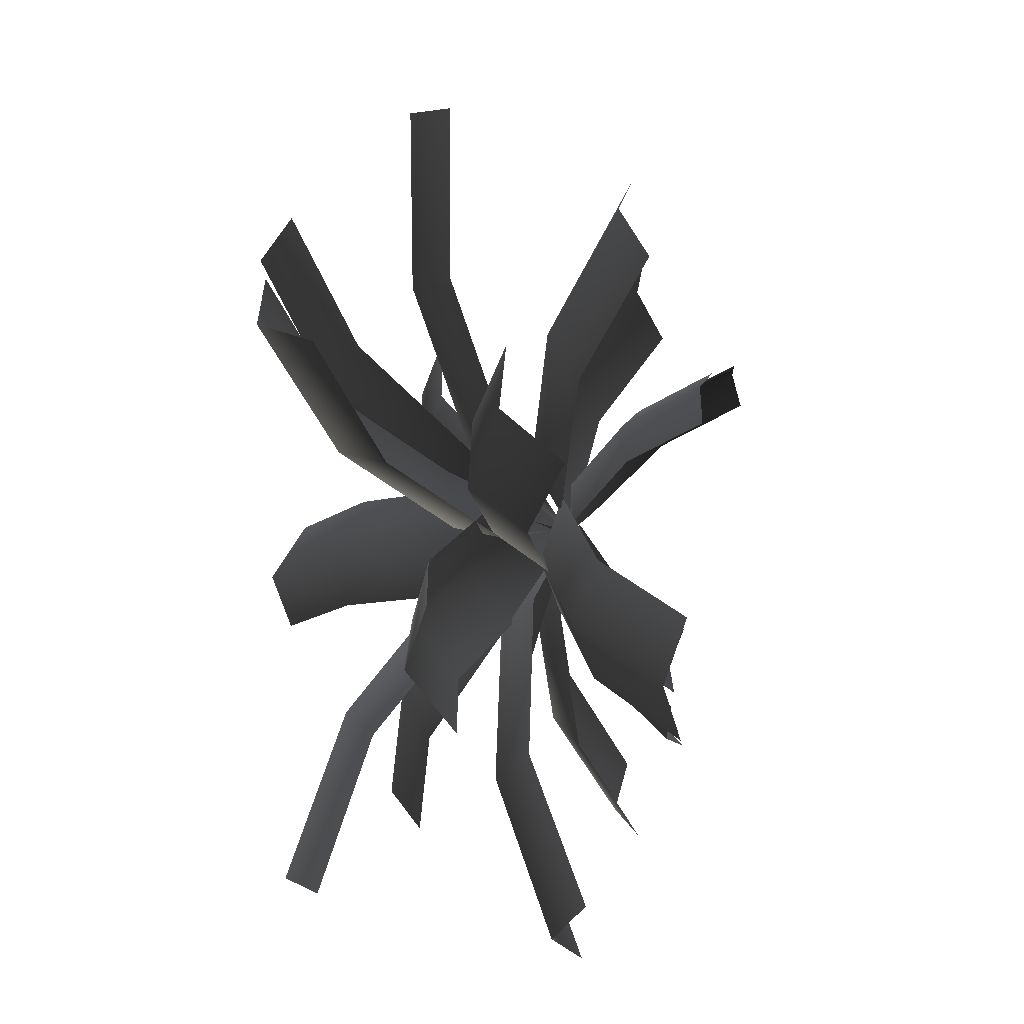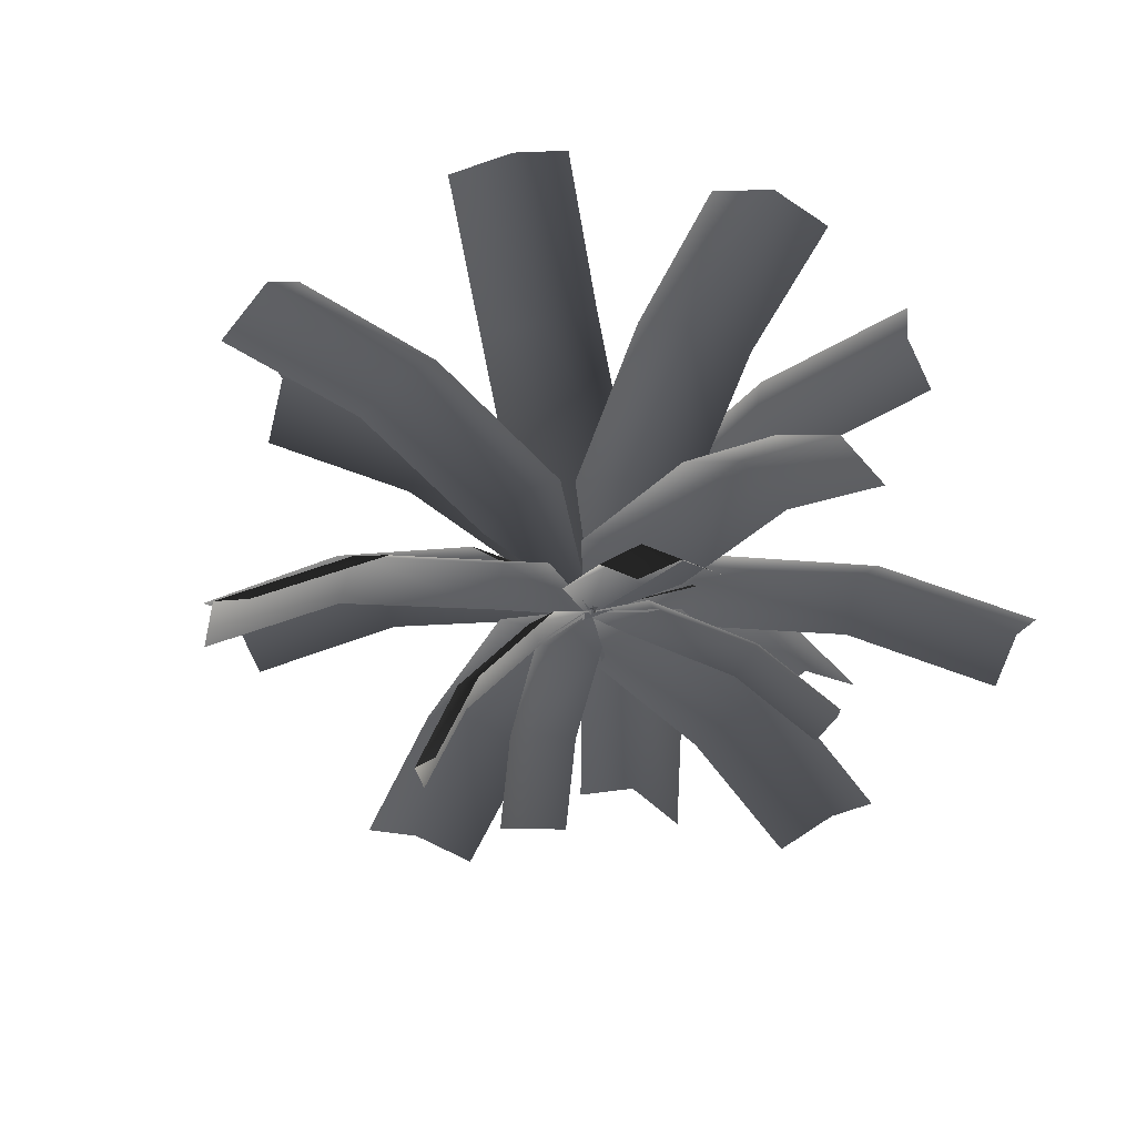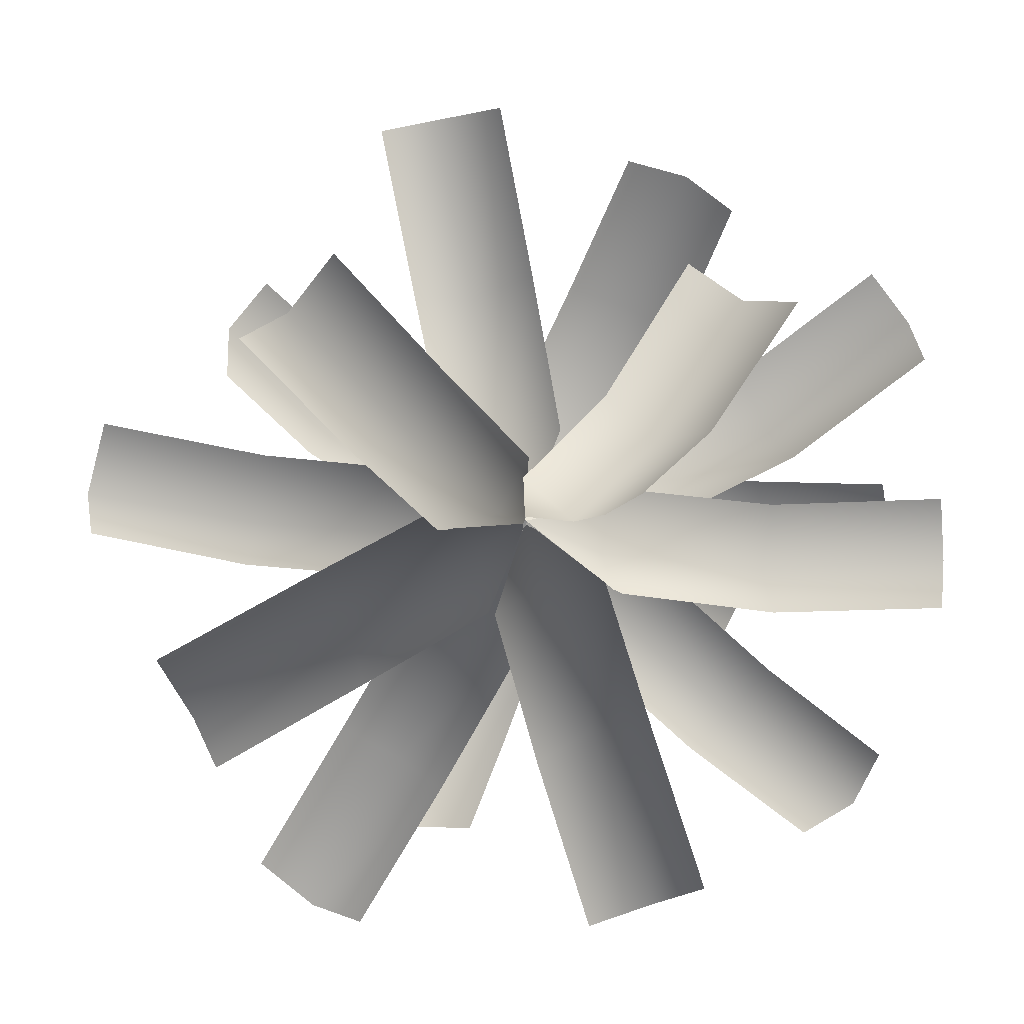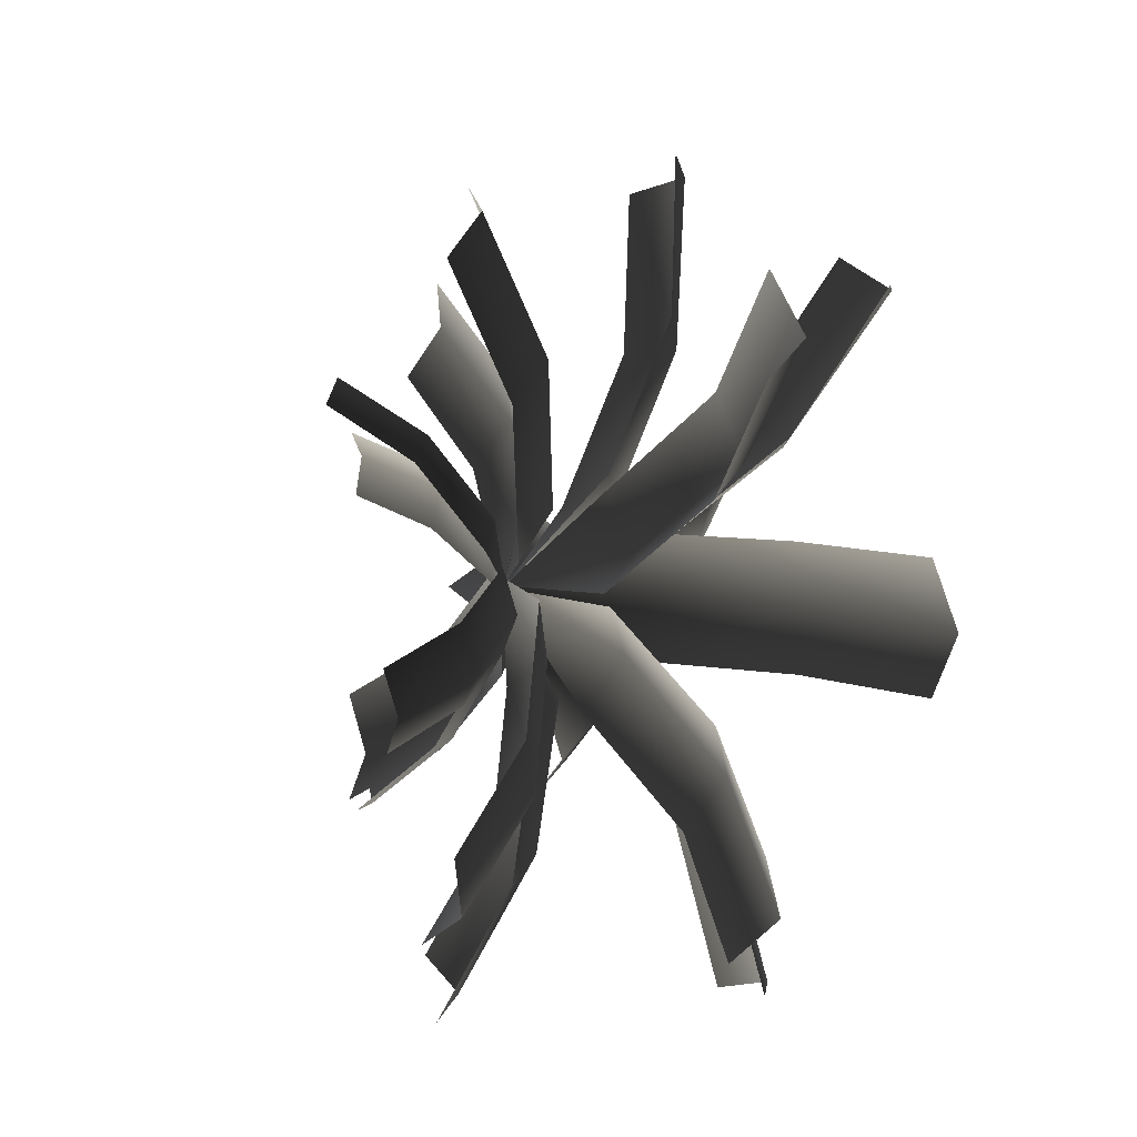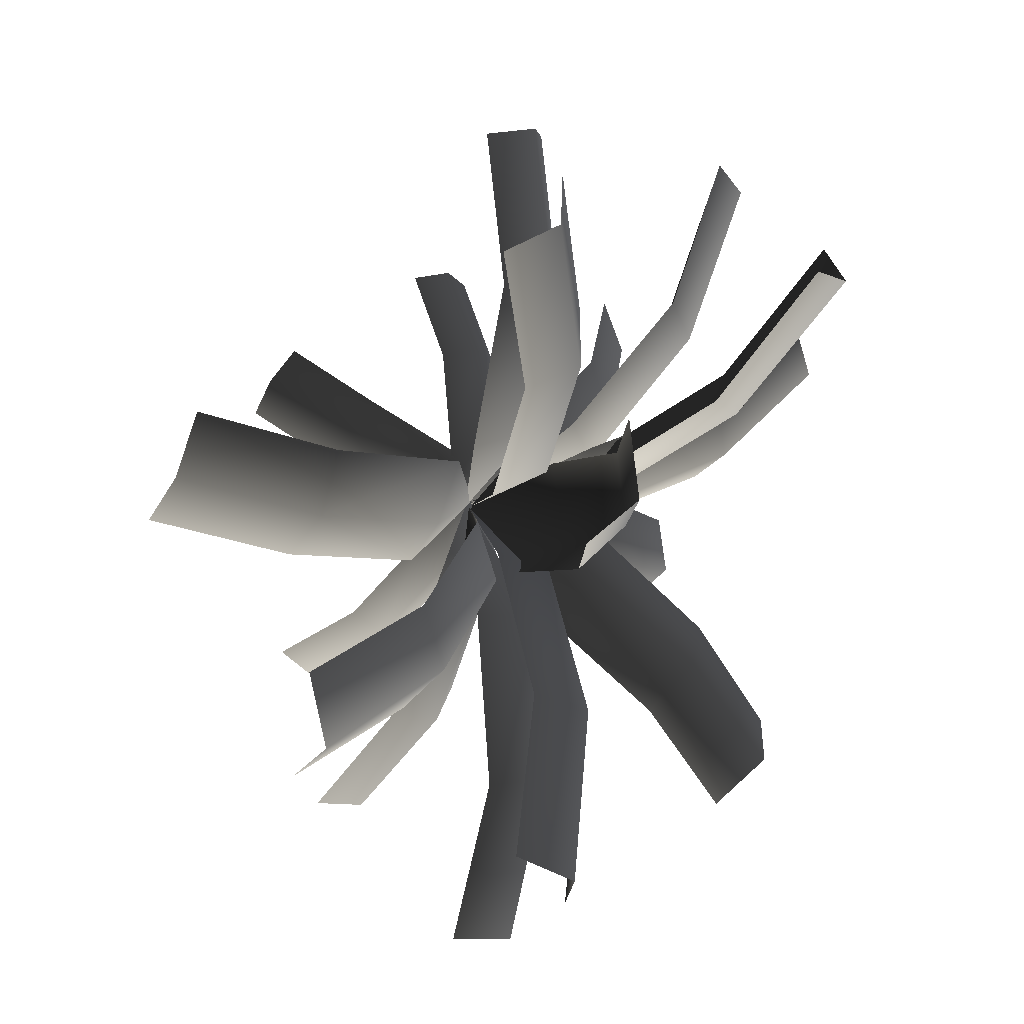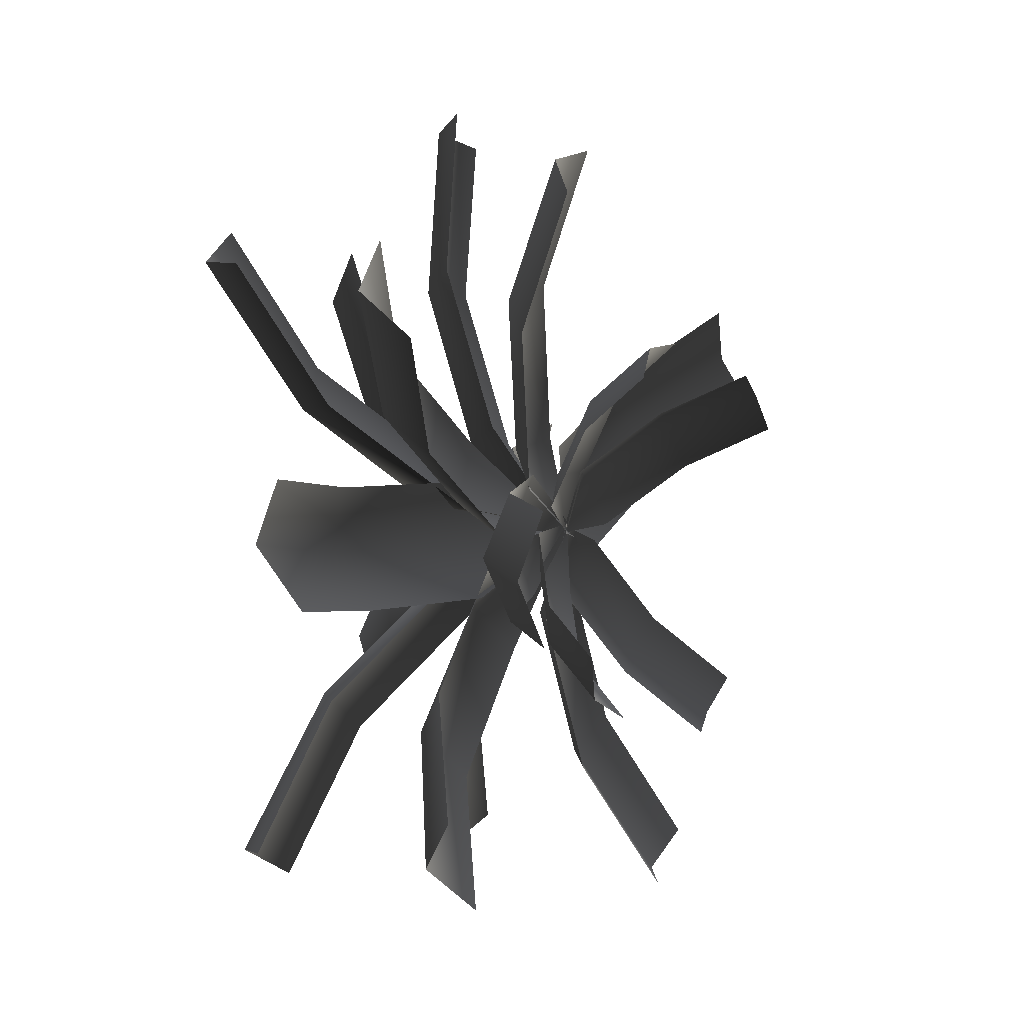
<metadata>
{"format":"obj","ext":"obj","renderer":"f3d","projection":"perspective","resolution":1024,"background":"white","views":[{"elev":15.6,"azim":-95.5,"up":"+Z"},{"elev":-41.5,"azim":126.8,"up":"+Y"},{"elev":10.8,"azim":-178.2,"up":"+Z"},{"elev":-24.4,"azim":72.6,"up":"+Z"},{"elev":36.1,"azim":121.6,"up":"+Z"},{"elev":1.3,"azim":-77.3,"up":"+Z"}]}
</metadata>
<code>
v -1.629 11.94 2.113
v -2.176 11.69 1.705
v -0.9522 12.6 0.6643
v -1.514 12.32 0.2893
v -0.9611 11.72 2.282
v -0.2975 12.35 0.8632
v 0.5074 12.44 -0.8335
v -0.1838 12.69 -0.9554
v 0.2888 12.16 -1.93
v -0.7106 12.42 -1.404
v 0.2533 12.2 -1.914
v 1.333 13.25 -1.875
v 1.287 12.97 -1.189
v 1.564 12.85 -2.473
v 3.179 13.75 -1.656
v 3.387 13.34 -2.215
v 5.122 13.61 -1.358
v 5.187 13.19 -1.89
v 4.965 13.34 -0.5983
v 3.135 13.48 -0.9273
v 0.2563 12.22 -1.906
v 0.4065 13.34 -0.9078
v -0.1924 12.96 -0.7007
v 1.109 13.06 -0.8952
v 0.755 13.95 0.883
v 1.414 13.67 0.8881
v 1.178 13.93 2.808
v 1.765 13.62 2.688
v 0.4731 13.53 2.938
v 0.1169 13.57 1.108
v 0.249 12.23 -1.896
v -0.8738 13.18 -1.566
v -1.183 12.61 -1.925
v -0.5502 13.12 -0.8853
v -2.496 13.59 -0.6164
v -2.18 13.51 0.02436
v -4.048 13.4 0.586
v -3.64 13.3 1.115
v -4.323 12.8 0.1033
v -2.836 13.01 -1.003
v 0.2397 12.2 -1.909
v -0.6783 13.08 -2.725
v -0.2769 12.69 -3.211
v -1.181 12.77 -2.252
v -2.147 13.28 -3.95
v -2.61 12.96 -3.499
v -3.649 12.83 -5.147
v -3.975 12.52 -4.643
v -3.115 12.45 -5.64
v -1.726 12.89 -4.475
v 0.2369 12.16 -1.934
v 0.7234 13.35 -2.725
v 1.329 12.99 -2.498
v 0.2243 13.06 -3.215
v 1.618 14.08 -4.262
v 1.147 13.79 -4.718
v 2.582 14.2 -5.977
v 2.083 13.87 -6.293
v 3.217 13.82 -5.622
v 2.265 13.72 -4.021
v 0.2322 12.2 -1.857
v -0.3498 13.58 -1.646
v -0.9177 13.11 -1.606
v 0.2152 13.6 -1.144
v -1.224 14.87 -0.5198
v -0.688 14.87 -0.04098
v -2.074 15.7 1.056
v -1.516 15.6 1.424
v -2.677 15.14 0.9954
v -1.834 14.39 -0.4881
v 0.2382 12.17 -1.951
v 0.4836 13.6 -1.547
v 0.1625 13.27 -0.9652
v 1.171 13.42 -1.804
v 1.379 14.9 -0.4443
v 2.028 14.7 -0.6834
v 2.571 15.68 0.9172
v 3.112 15.4 0.6207
v 2.13 15.3 1.494
v 1.032 14.57 0.1711
v 0.2283 12.15 -1.942
v 0.7299 13.58 -1.995
v 1.221 13.2 -1.589
v 0.6113 13.45 -2.732
v 2.041 14.87 -2.553
v 1.932 14.73 -3.25
v 3.647 15.65 -3.387
v 3.456 15.43 -3.995
v 4.106 15.21 -2.869
v 2.56 14.49 -2.115
v 0.228 12.15 -1.926
v -0.009907 13.57 -2.376
v 0.5461 13.32 -2.791
v -0.7169 13.31 -2.408
v -0.5593 14.83 -3.723
v -1.222 14.56 -3.757
v -1.22 15.56 -5.43
v -1.796 15.22 -5.371
v -0.549 15.26 -5.796
v 0.03337 14.58 -4.16
v 0.2399 12.2 -1.888
v -0.6654 13.4 -2.05
v -0.8289 12.93 -2.606
v -0.7912 13.24 -1.322
v -2.424 14.17 -2.05
v -2.538 14 -1.362
v -4.381 14.36 -1.899
v -4.365 14.13 -1.26
v -4.457 13.86 -2.546
v -2.6 13.71 -2.647
v 3.886 10.91 0.2077
v 3.419 10.89 0.7605
v 2.739 11.91 -0.6139
v 2.293 11.85 -0.04052
v 3.975 10.56 -0.4188
v 2.846 11.52 -1.222
v 1.276 12.05 -2.111
v 1.241 12.42 -1.463
v 0.1489 12.18 -1.911
v 0.7266 12.38 -0.9277
v 1.637 11.43 -5.947
v 2.212 11.2 -5.574
v 1.154 12.28 -4.515
v 1.739 12.01 -4.173
v 0.9443 11.23 -6.022
v 0.4699 12.04 -4.617
v -0.1409 12.35 -2.866
v 0.5707 12.57 -2.843
v 0.1818 12.17 -1.774
v 1.129 12.31 -2.425
v -4.124 11.79 -2.244
v -3.921 11.57 -2.904
v -2.556 12.51 -2.091
v -2.388 12.25 -2.754
v -4.044 11.55 -1.564
v -2.507 12.24 -1.415
v -0.6414 12.39 -1.241
v -0.7744 12.65 -1.926
v 0.322 12.16 -1.83
v -0.5256 12.41 -2.581
v 1.238 10.15 -0.3122
v 0.8345 10.21 -0.1101
v 1.102 11.14 -0.7493
v 0.6955 11.17 -0.5408
v 1.384 10.02 -0.72
v 1.244 10.98 -1.152
v 0.808 11.84 -1.823
v 0.6853 11.97 -1.389
v 0.1994 12.22 -1.909
v 0.26 12.03 -1.21
v -1.246 10.98 0.1206
v -1.559 11 -0.2083
v -0.6954 11.74 -0.4296
v -1.021 11.73 -0.7508
v -0.8489 10.77 0.1845
v -0.3096 11.5 -0.3598
v 0.3276 12.01 -1.211
v -0.08716 12.22 -1.242
v 0.2722 12.2 -1.907
v -0.3855 12.24 -1.601
v -2.105 11.42 -3.578
v -1.744 11.17 -3.807
v -1.255 12.07 -3.075
v -0.9129 11.79 -3.312
v -2.325 11.4 -3.133
v -1.492 12.03 -2.637
v -0.4943 12.36 -1.89
v -0.3023 12.38 -2.362
v 0.2719 12.19 -1.801
v 0.08274 12.12 -2.567
v 1.676 10.77 -4.072
v 1.895 10.56 -3.68
v 1.32 11.63 -3.341
v 1.542 11.39 -2.963
v 1.22 10.78 -4.267
v 0.8654 11.61 -3.548
v 0.2358 12.22 -2.6
v 0.7187 12.21 -2.436
v 0.1775 12.21 -1.813
v 0.9135 11.99 -2.017
g Palm_C(Clone)_33383_25
f 1 3 2
f 3 4 2
f 1 5 3
f 6 3 5
f 6 7 3
f 7 8 3
f 7 9 8
f 9 10 8
f 4 3 10
f 8 10 3
f 11 13 12
f 14 11 12
f 12 15 14
f 14 15 16
f 15 17 16
f 16 17 18
f 17 15 19
f 15 20 19
f 15 12 20
f 12 13 20
f 21 23 22
f 24 21 22
f 22 25 24
f 24 25 26
f 25 27 26
f 26 27 28
f 27 25 29
f 25 30 29
f 25 22 30
f 22 23 30
f 31 33 32
f 34 31 32
f 32 35 34
f 34 35 36
f 35 37 36
f 36 37 38
f 37 35 39
f 35 40 39
f 35 32 40
f 32 33 40
f 41 43 42
f 44 41 42
f 42 45 44
f 44 45 46
f 45 47 46
f 46 47 48
f 47 45 49
f 45 50 49
f 45 42 50
f 42 43 50
f 51 53 52
f 54 51 52
f 52 55 54
f 54 55 56
f 55 57 56
f 56 57 58
f 57 55 59
f 55 60 59
f 55 52 60
f 52 53 60
f 61 63 62
f 64 61 62
f 62 65 64
f 64 65 66
f 65 67 66
f 66 67 68
f 67 65 69
f 65 70 69
f 65 62 70
f 62 63 70
f 71 73 72
f 74 71 72
f 72 75 74
f 74 75 76
f 75 77 76
f 76 77 78
f 77 75 79
f 75 80 79
f 75 72 80
f 72 73 80
f 81 83 82
f 84 81 82
f 82 85 84
f 84 85 86
f 85 87 86
f 86 87 88
f 87 85 89
f 85 90 89
f 85 82 90
f 82 83 90
f 91 93 92
f 94 91 92
f 92 95 94
f 94 95 96
f 95 97 96
f 96 97 98
f 97 95 99
f 95 100 99
f 95 92 100
f 92 93 100
f 101 103 102
f 104 101 102
f 102 105 104
f 104 105 106
f 105 107 106
f 106 107 108
f 107 105 109
f 105 110 109
f 105 102 110
f 102 103 110
f 111 113 112
f 113 114 112
f 111 115 113
f 116 113 115
f 116 117 113
f 117 118 113
f 117 119 118
f 119 120 118
f 114 113 120
f 118 120 113
f 121 123 122
f 123 124 122
f 121 125 123
f 126 123 125
f 126 127 123
f 127 128 123
f 127 129 128
f 129 130 128
f 124 123 130
f 128 130 123
f 131 133 132
f 133 134 132
f 131 135 133
f 136 133 135
f 136 137 133
f 137 138 133
f 137 139 138
f 139 140 138
f 134 133 140
f 138 140 133
f 141 143 142
f 143 144 142
f 141 145 143
f 146 143 145
f 146 147 143
f 147 148 143
f 147 149 148
f 149 150 148
f 144 143 150
f 148 150 143
f 151 153 152
f 153 154 152
f 151 155 153
f 156 153 155
f 156 157 153
f 157 158 153
f 157 159 158
f 159 160 158
f 154 153 160
f 158 160 153
f 161 163 162
f 163 164 162
f 161 165 163
f 166 163 165
f 166 167 163
f 167 168 163
f 167 169 168
f 169 170 168
f 164 163 170
f 168 170 163
f 171 173 172
f 173 174 172
f 171 175 173
f 176 173 175
f 176 177 173
f 177 178 173
f 177 179 178
f 179 180 178
f 174 173 180
f 178 180 173

</code>
